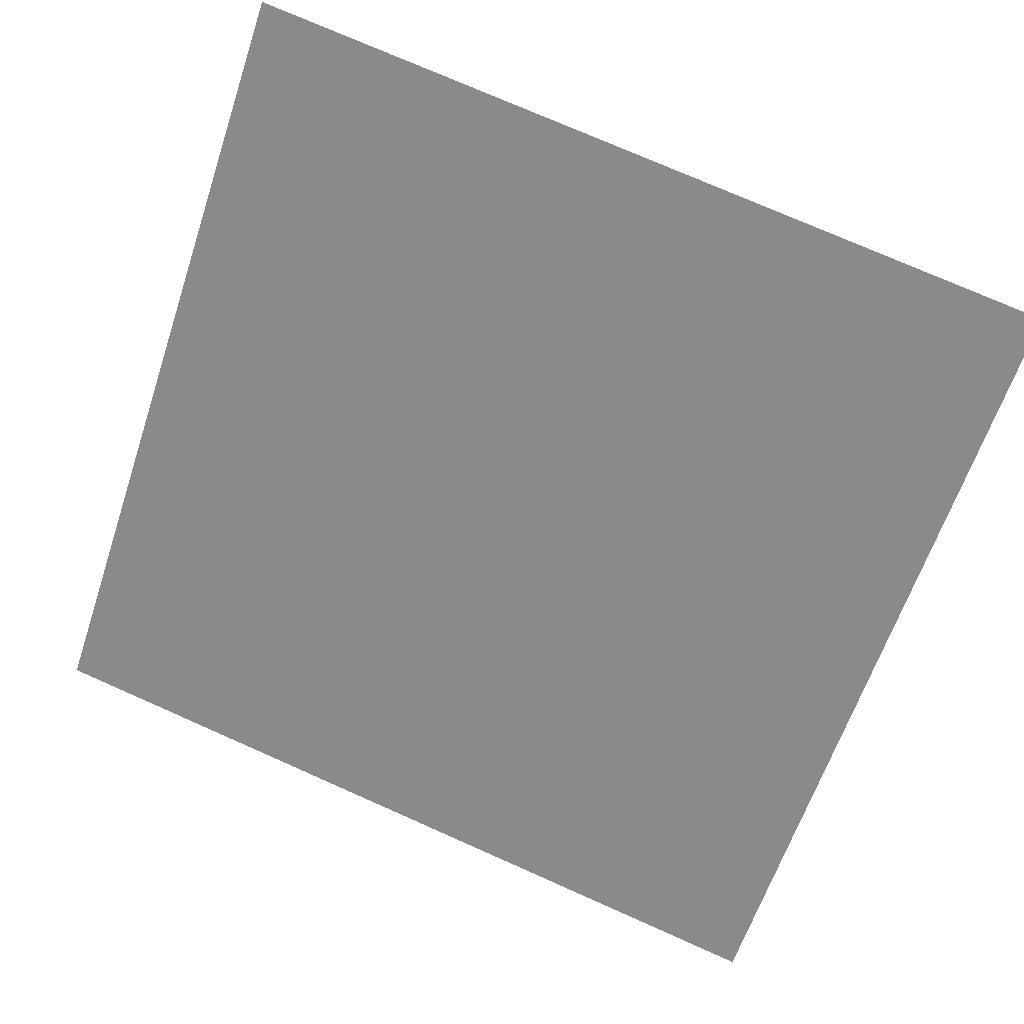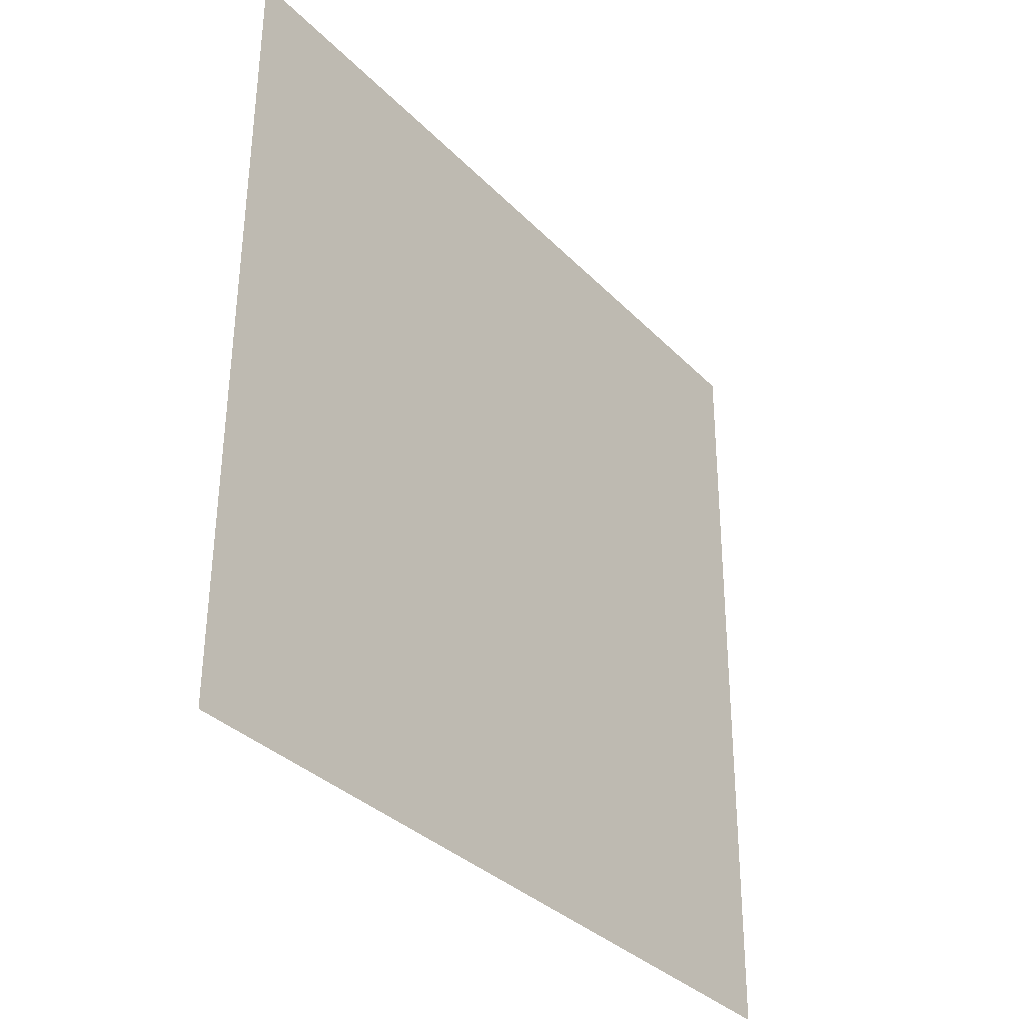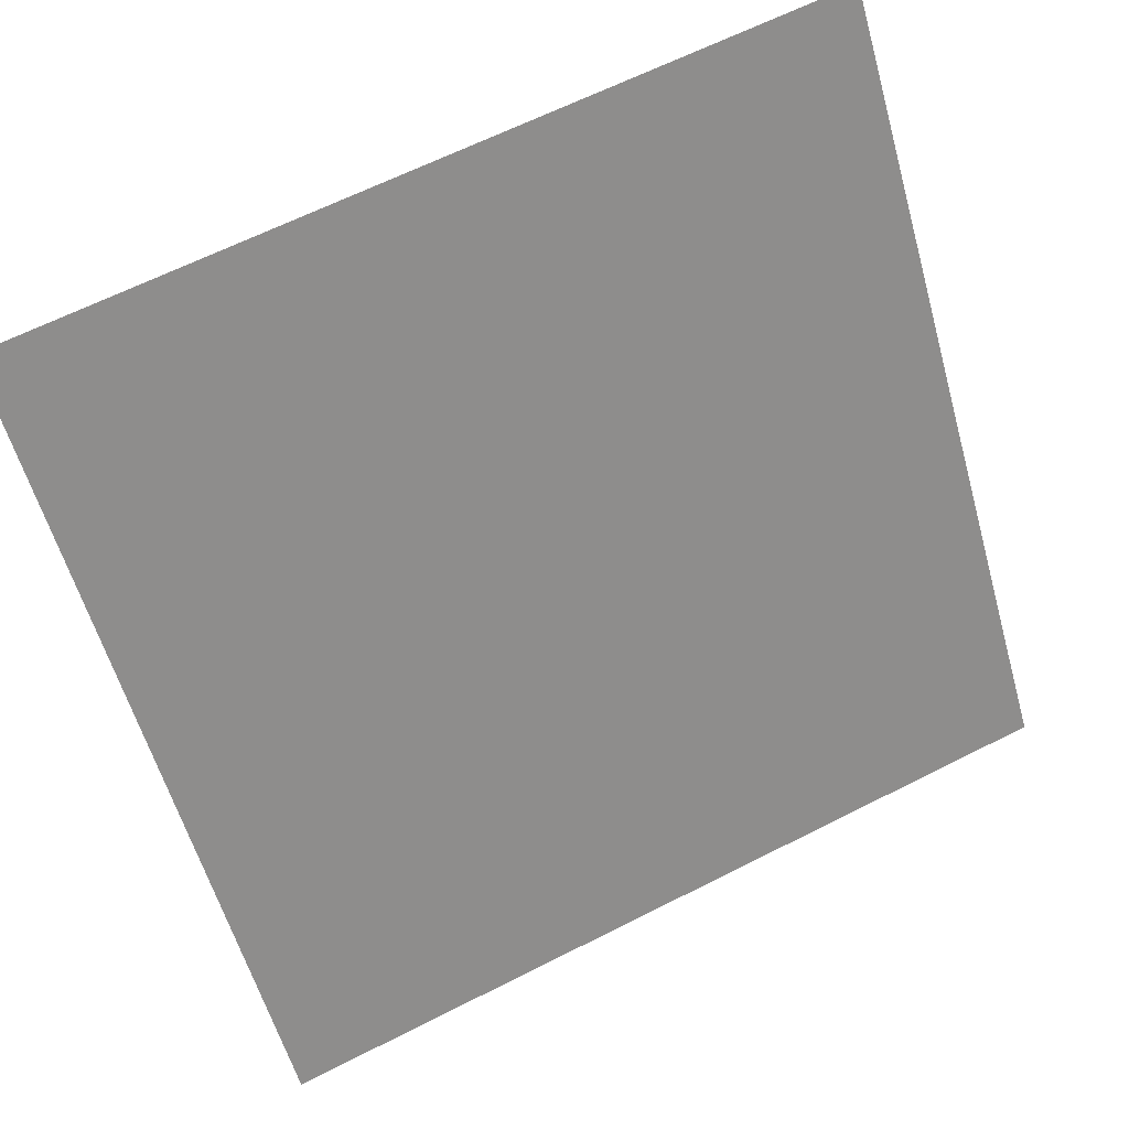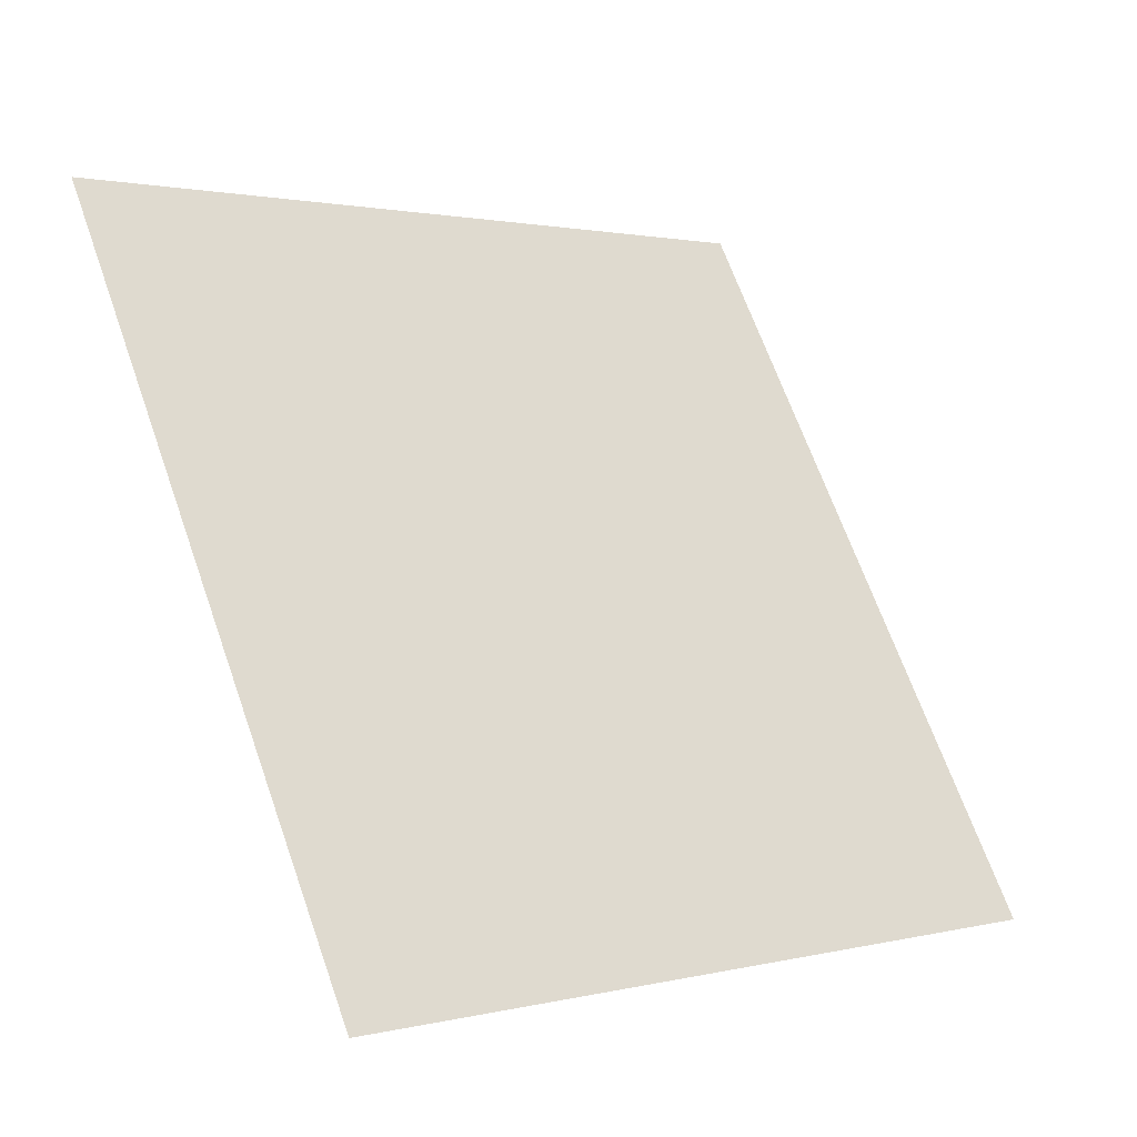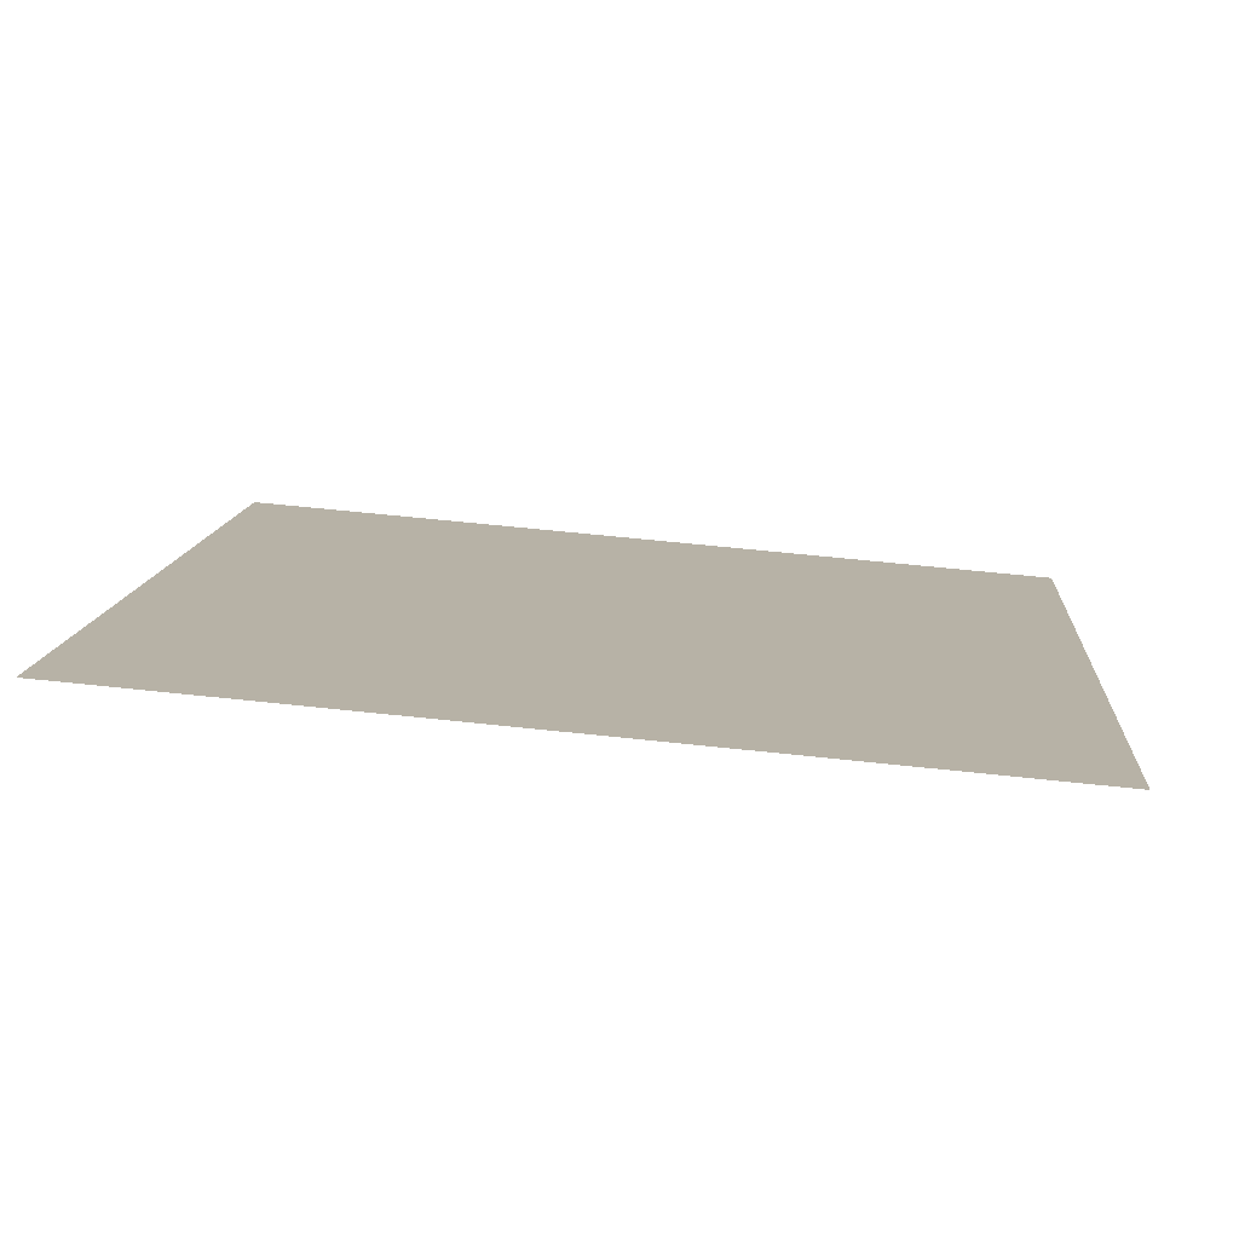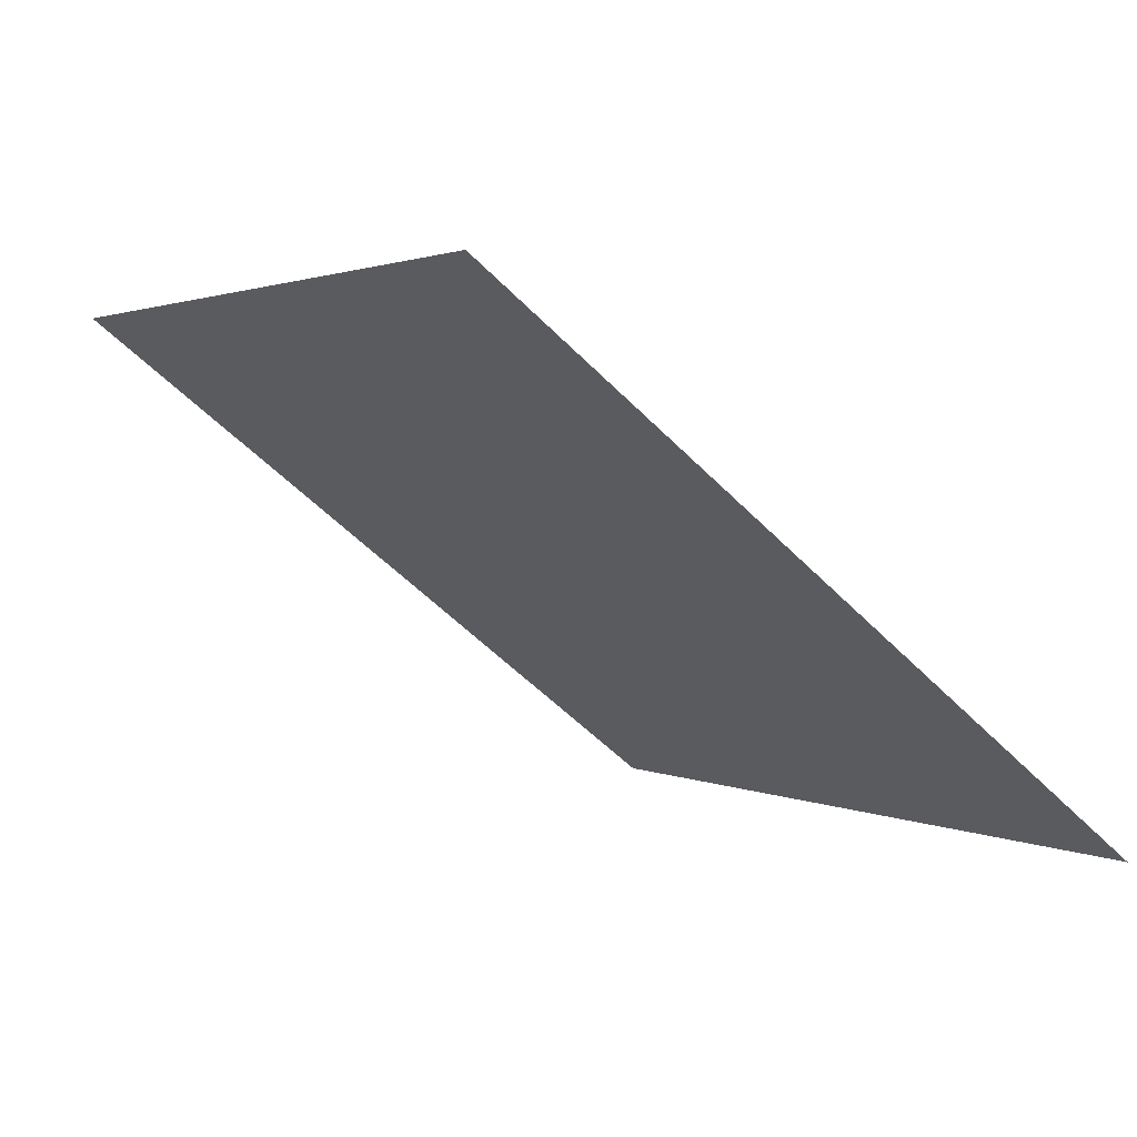
<metadata>
{"format":"obj","ext":"obj","renderer":"f3d","projection":"perspective","resolution":1024,"background":"white","views":[{"elev":79.1,"azim":-155.7,"up":"+Y"},{"elev":56.4,"azim":-91.1,"up":"+Z"},{"elev":65.5,"azim":-28.4,"up":"+Z"},{"elev":66.4,"azim":70.9,"up":"+Y"},{"elev":48.4,"azim":6.7,"up":"+Y"},{"elev":0.3,"azim":60.3,"up":"+Y"}]}
</metadata>
<code>
v 0.03032 0.6987 0.3912
v 0.02376 0.6989 0.3913
v 0.02388 0.7028 0.3965
v 0.03044 0.7027 0.3965
f 4 3 2 1

</code>
